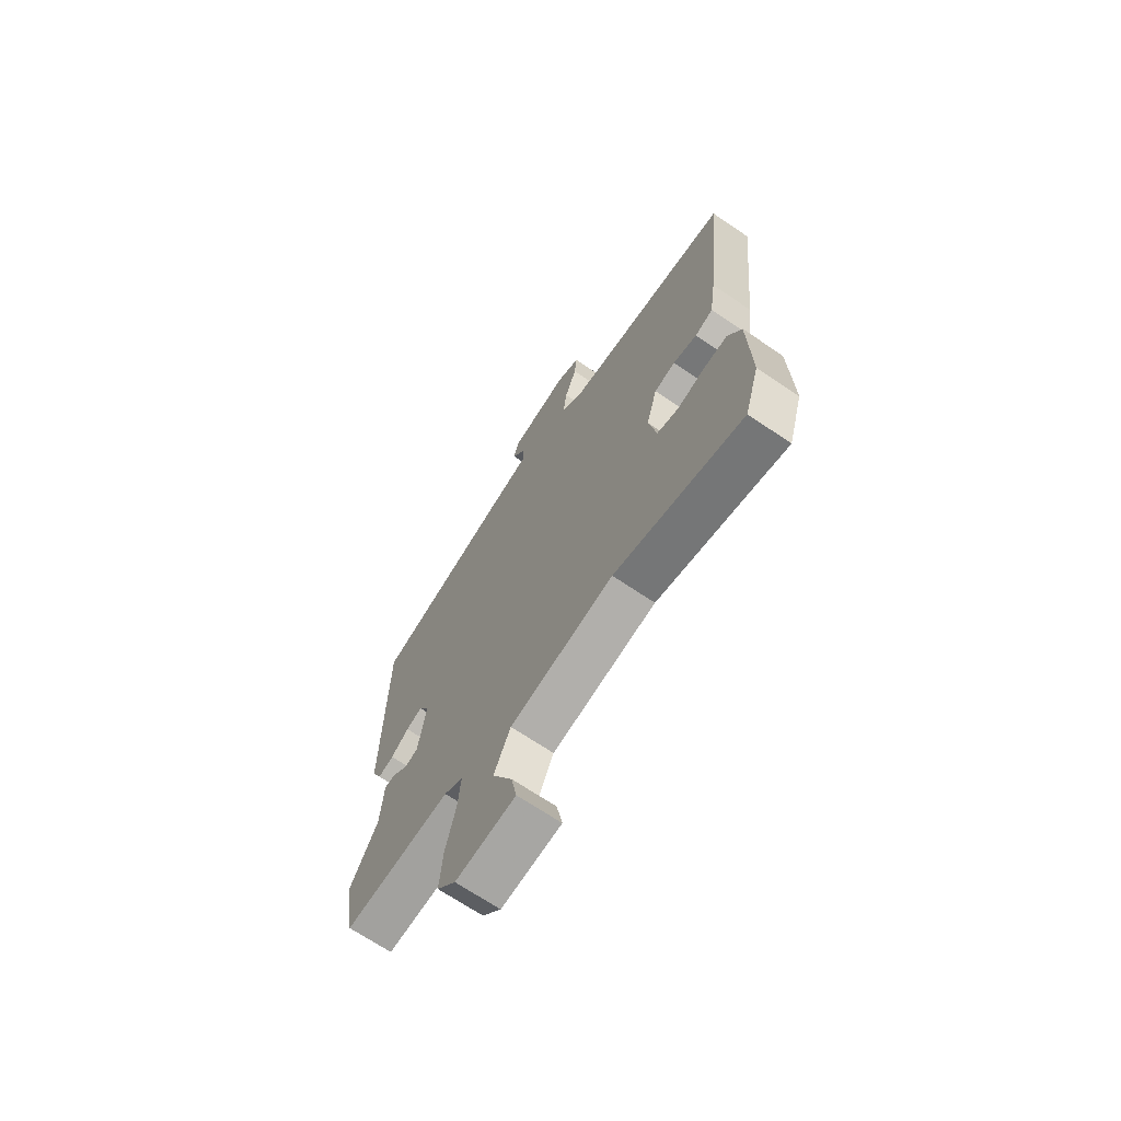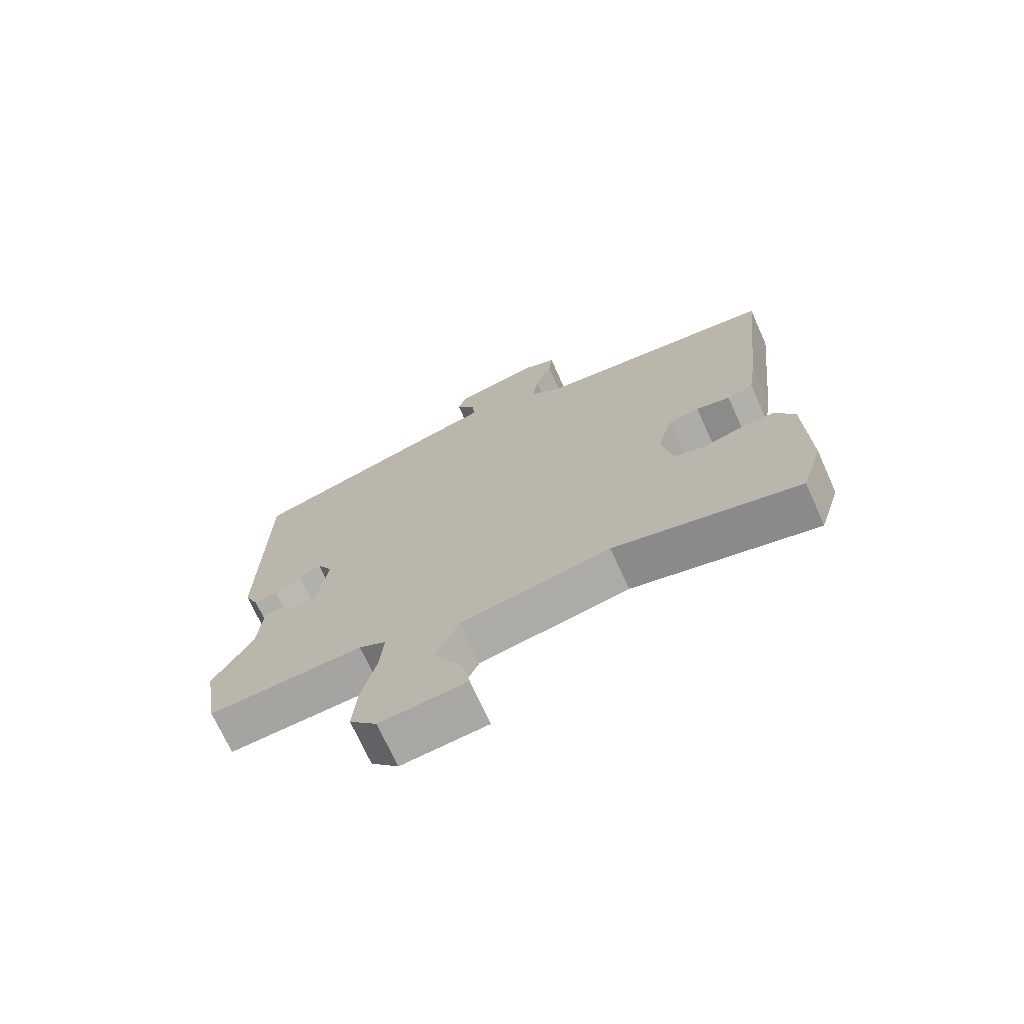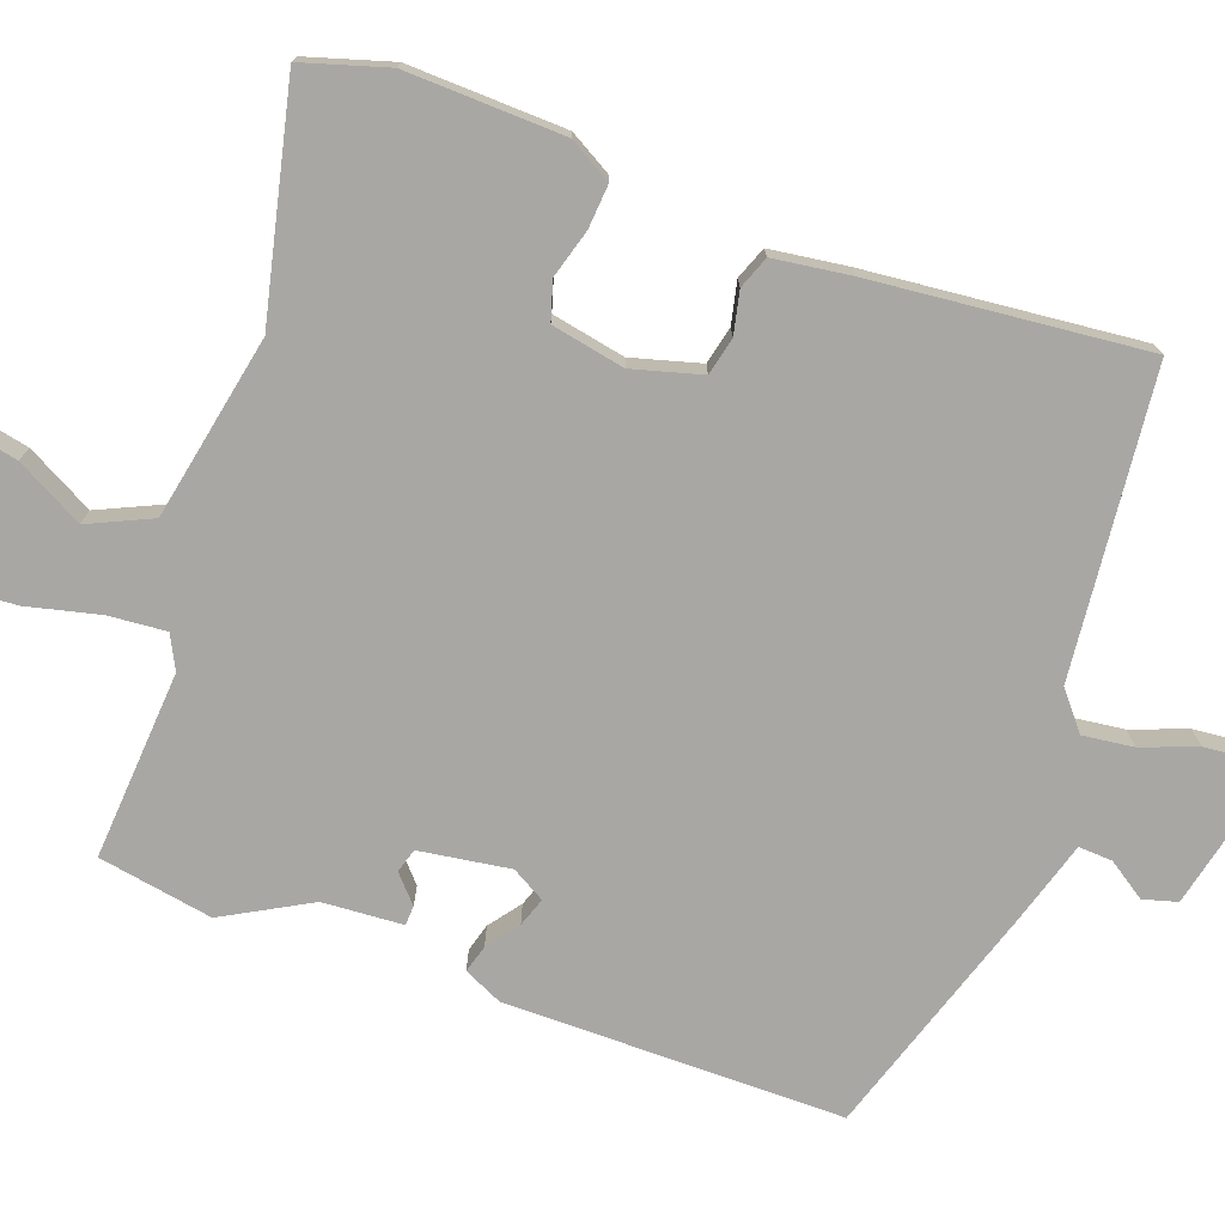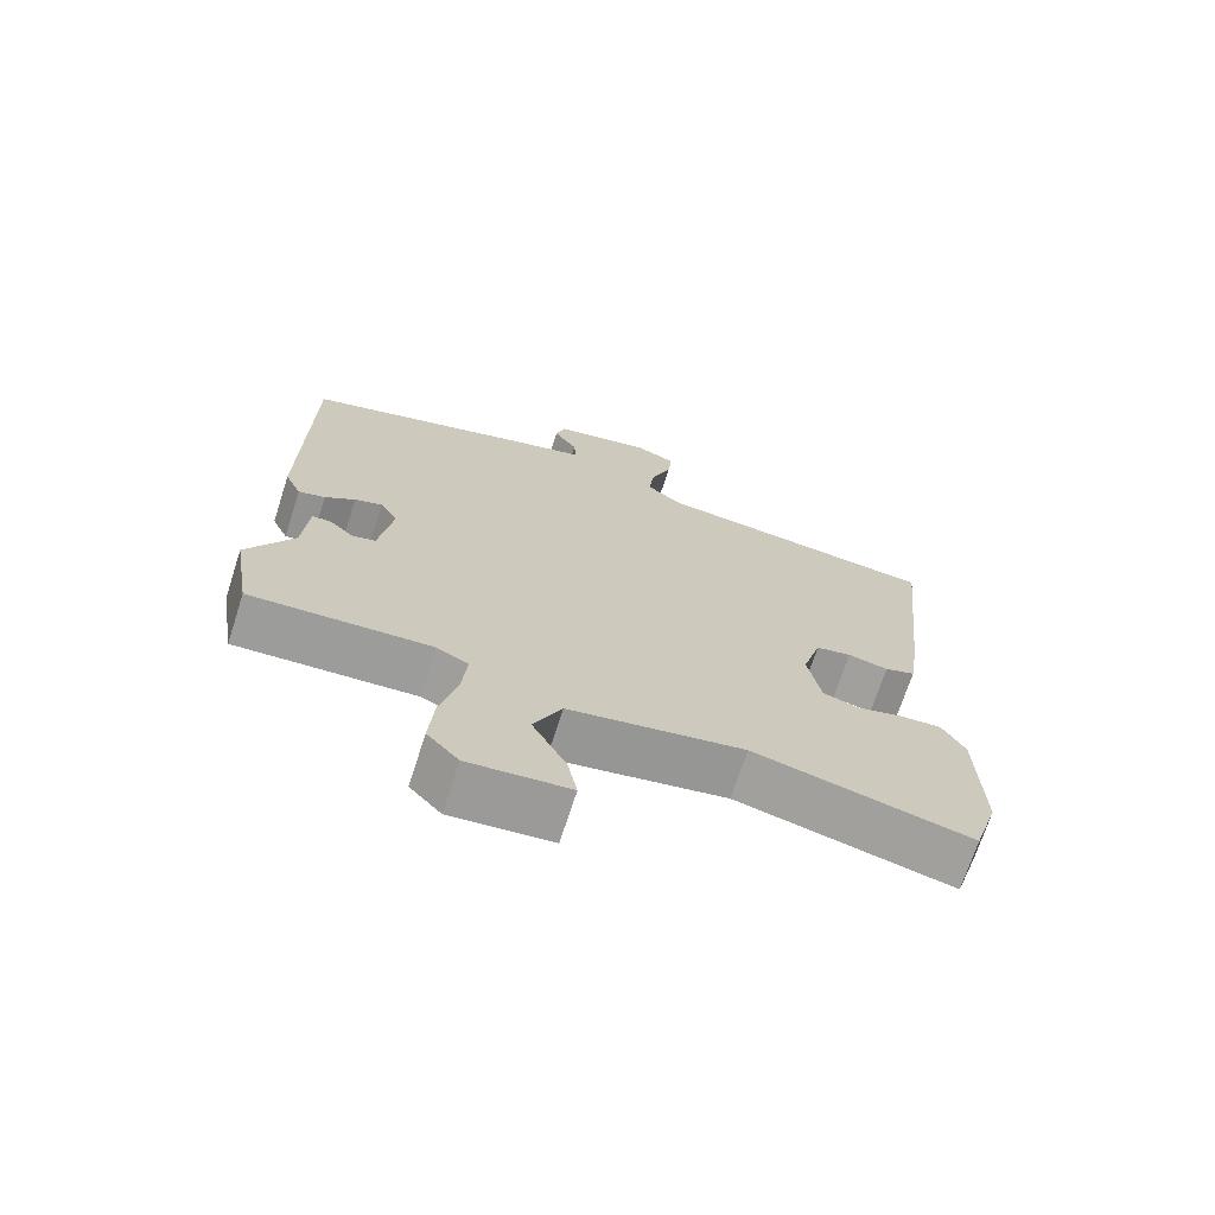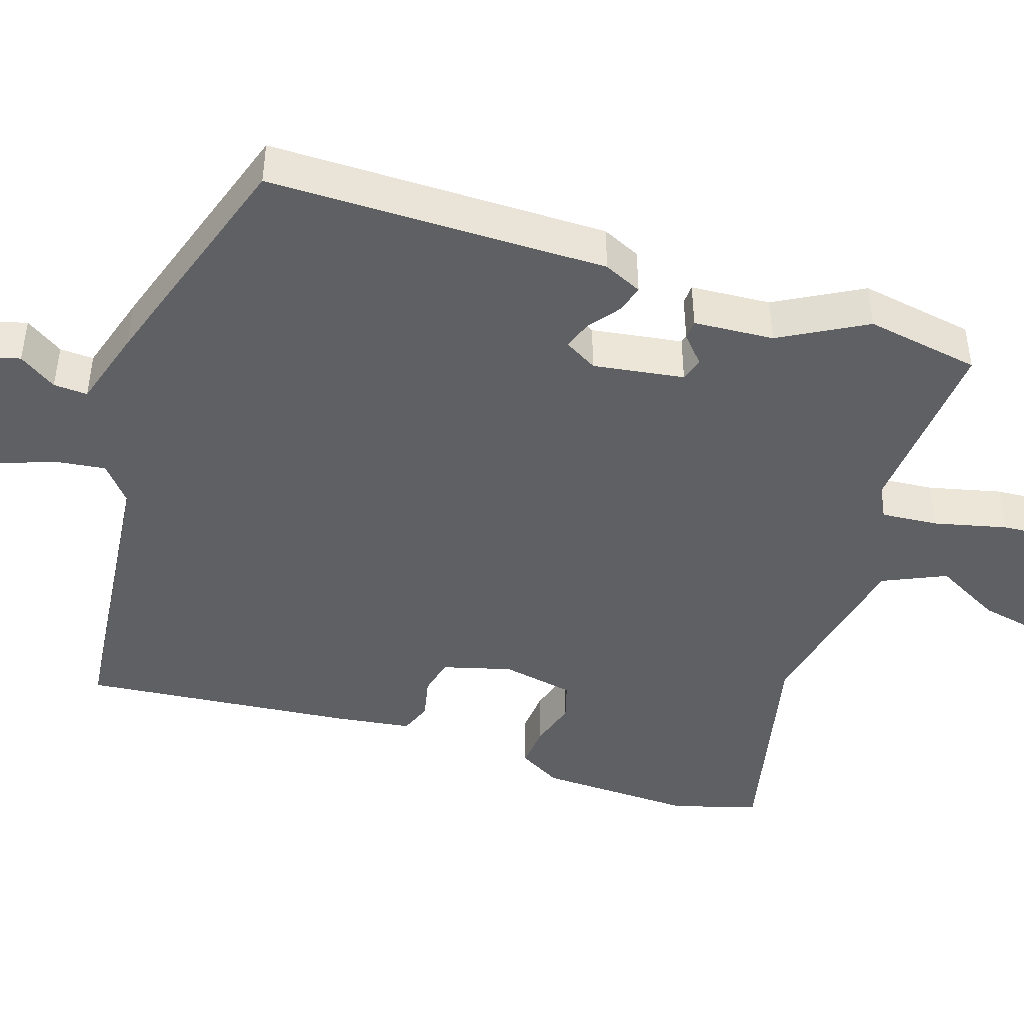
<metadata>
{"format":"obj","ext":"obj","renderer":"f3d","projection":"perspective","resolution":1024,"background":"white","views":[{"elev":-69.0,"azim":-124.1,"up":"+Z"},{"elev":-71.7,"azim":-155.7,"up":"+Z"},{"elev":-74.7,"azim":-110.5,"up":"+Y"},{"elev":-70.7,"azim":162.1,"up":"+Z"},{"elev":-44.1,"azim":71.4,"up":"+Y"}]}
</metadata>
<code>
v 0.522 0.07 -0.365
v 0.497 0.07 -0.517
v 0.247 0.07 -0.502
v 0.203 0.07 -0.525
v 0.21 0.07 -0.601
v 0.234 0.07 -0.697
v 0.241 0.07 -0.784
v 0.197 0.07 -0.832
v 0.057 0.07 -0.818
v 0.07 0.07 -0.751
v 0.117 0.07 -0.662
v 0.078 0.07 -0.579
v -0.166 0.07 -0.533
v -0.467 0.07 -0.605
v -0.502 0.07 -0.493
v -0.497 0.07 -0.285
v -0.465 0.07 -0.228
v -0.407 0.07 -0.232
v -0.343 0.07 -0.25
v -0.292 0.07 -0.234
v -0.274 0.07 -0.137
v -0.3 0.07 -0.046
v -0.35 0.07 -0.035
v -0.406 0.07 -0.048
v -0.449 0.07 -0.032
v -0.464 0.07 0.07
v -0.503 0.07 0.431
v -0.101 0.07 0.476
v -0.052 0.07 0.517
v -0.061 0.07 0.584
v -0.089 0.07 0.657
v -0.095 0.07 0.715
v -0.039 0.07 0.739
v 0.099 0.07 0.709
v 0.112 0.07 0.664
v 0.079 0.07 0.614
v 0.077 0.07 0.569
v 0.184 0.07 0.538
v 0.498 0.07 0.44
v 0.503 0.07 -0.007
v 0.48 0.07 -0.058
v 0.443 0.07 -0.048
v 0.401 0.07 -0.017
v 0.363 0.07 -0.004
v 0.338 0.07 -0.048
v 0.357 0.07 -0.168
v 0.389 0.07 -0.177
v 0.424 0.07 -0.145
v 0.45 0.07 -0.146
v 0.458 0.07 -0.252
v 0.522 0 -0.365
v 0.497 0 -0.517
v 0.247 0 -0.502
v 0.203 0 -0.525
v 0.21 0 -0.601
v 0.234 0 -0.697
v 0.241 0 -0.784
v 0.197 0 -0.832
v 0.057 0 -0.818
v 0.07 0 -0.751
v 0.117 0 -0.662
v 0.078 0 -0.579
v -0.166 0 -0.533
v -0.467 0 -0.605
v -0.502 0 -0.493
v -0.497 0 -0.285
v -0.465 0 -0.228
v -0.407 0 -0.232
v -0.343 0 -0.25
v -0.292 0 -0.234
v -0.274 0 -0.137
v -0.3 0 -0.046
v -0.35 0 -0.035
v -0.406 0 -0.048
v -0.449 0 -0.032
v -0.464 0 0.07
v -0.503 0 0.431
v -0.101 0 0.476
v -0.052 0 0.517
v -0.061 0 0.584
v -0.089 0 0.657
v -0.095 0 0.715
v -0.039 0 0.739
v 0.099 0 0.709
v 0.112 0 0.664
v 0.079 0 0.614
v 0.077 0 0.569
v 0.184 0 0.538
v 0.498 0 0.44
v 0.503 0 -0.007
v 0.48 0 -0.058
v 0.443 0 -0.048
v 0.401 0 -0.017
v 0.363 0 -0.004
v 0.338 0 -0.048
v 0.357 0 -0.168
v 0.389 0 -0.177
v 0.424 0 -0.145
v 0.45 0 -0.146
v 0.458 0 -0.252
f 47 48 49 50
f 1 2 3
f 50 1 3
f 47 50 3
f 46 47 3
f 45 46 3 4
f 41 42 43
f 40 41 43
f 39 40 43
f 38 39 43
f 37 38 43
f 37 43 44
f 34 35 36
f 33 34 36
f 32 33 36
f 31 32 36
f 30 31 36
f 29 30 36 37
f 37 44 45
f 29 37 45
f 28 29 45
f 26 27 28
f 25 26 28
f 24 25 28
f 23 24 28
f 17 18 19
f 16 17 19
f 15 16 19
f 14 15 19
f 13 14 19
f 12 13 19 20
f 9 10 11
f 8 9 11
f 7 8 11
f 6 7 11
f 5 6 11
f 4 5 11 12
f 12 20 21
f 4 12 21
f 45 4 21
f 22 23 28 45
f 21 22 45
f 100 99 98 97
f 53 52 51
f 53 51 100
f 53 100 97
f 53 97 96
f 54 53 96 95
f 93 92 91
f 93 91 90
f 93 90 89
f 93 89 88
f 93 88 87
f 94 93 87
f 86 85 84
f 86 84 83
f 86 83 82
f 86 82 81
f 86 81 80
f 87 86 80 79
f 95 94 87
f 95 87 79
f 95 79 78
f 78 77 76
f 78 76 75
f 78 75 74
f 78 74 73
f 69 68 67
f 69 67 66
f 69 66 65
f 69 65 64
f 69 64 63
f 70 69 63 62
f 61 60 59
f 61 59 58
f 61 58 57
f 61 57 56
f 61 56 55
f 62 61 55 54
f 71 70 62
f 71 62 54
f 71 54 95
f 95 78 73 72
f 95 72 71
f 1 51 52 2
f 2 52 53 3
f 3 53 54 4
f 4 54 55 5
f 5 55 56 6
f 6 56 57 7
f 7 57 58 8
f 8 58 59 9
f 9 59 60 10
f 10 60 61 11
f 11 61 62 12
f 12 62 63 13
f 13 63 64 14
f 14 64 65 15
f 15 65 66 16
f 16 66 67 17
f 17 67 68 18
f 18 68 69 19
f 19 69 70 20
f 20 70 71 21
f 21 71 72 22
f 22 72 73 23
f 23 73 74 24
f 24 74 75 25
f 25 75 76 26
f 26 76 77 27
f 27 77 78 28
f 28 78 79 29
f 29 79 80 30
f 30 80 81 31
f 31 81 82 32
f 32 82 83 33
f 33 83 84 34
f 34 84 85 35
f 35 85 86 36
f 36 86 87 37
f 37 87 88 38
f 38 88 89 39
f 39 89 90 40
f 40 90 91 41
f 41 91 92 42
f 42 92 93 43
f 43 93 94 44
f 44 94 95 45
f 45 95 96 46
f 46 96 97 47
f 47 97 98 48
f 48 98 99 49
f 49 99 100 50
f 50 100 51 1

</code>
